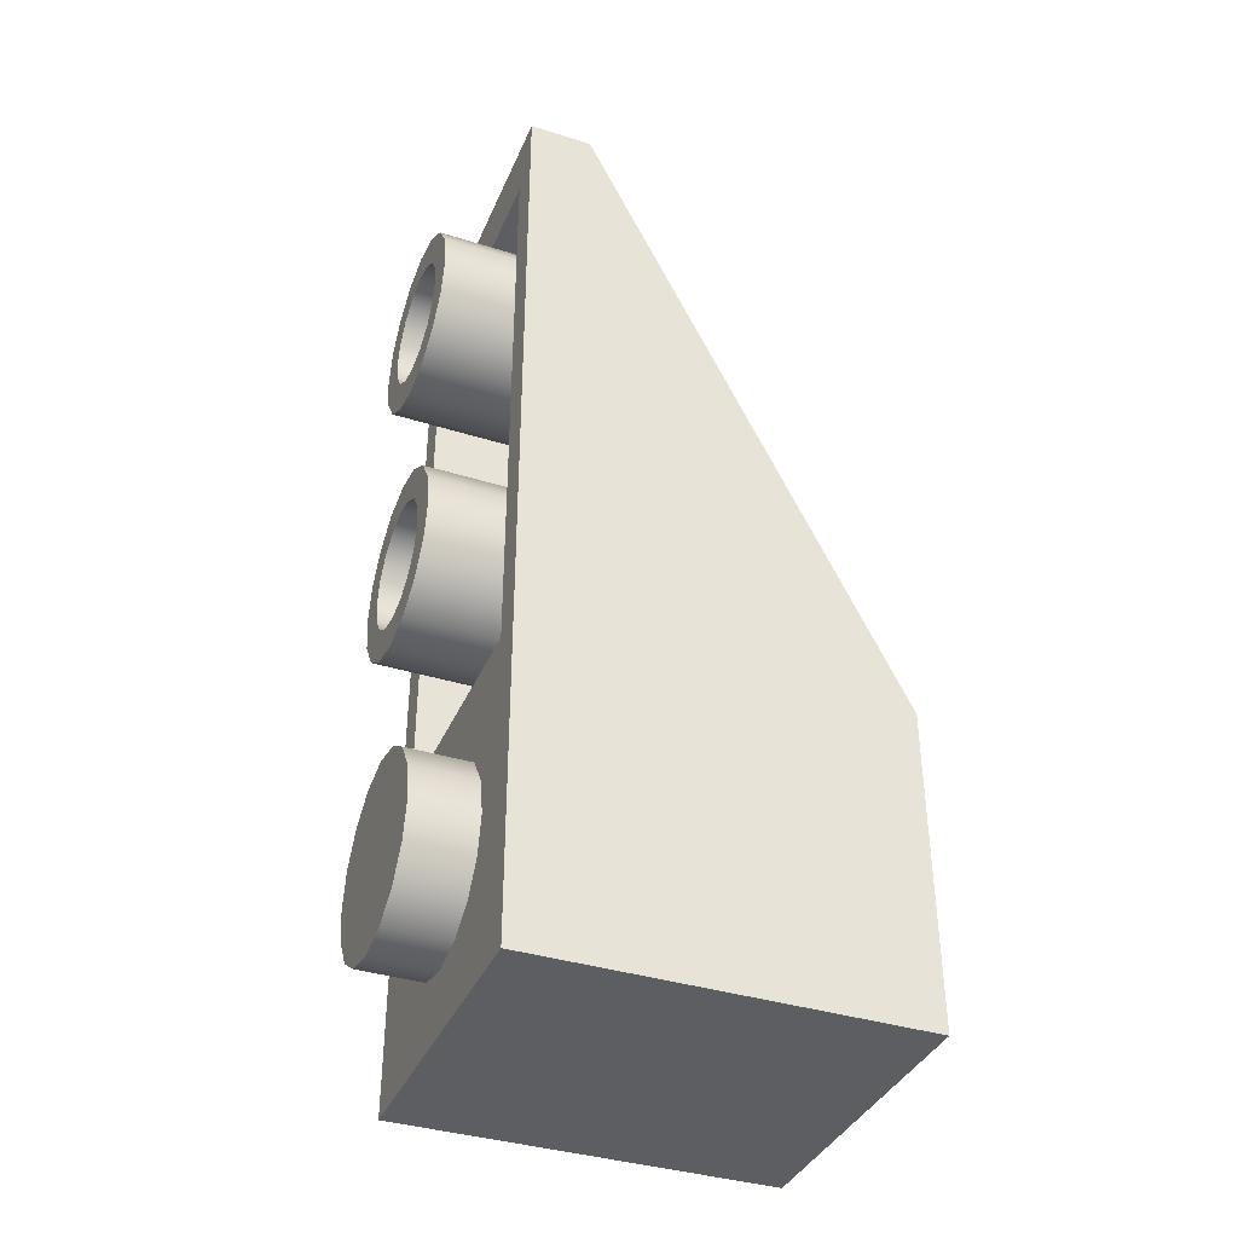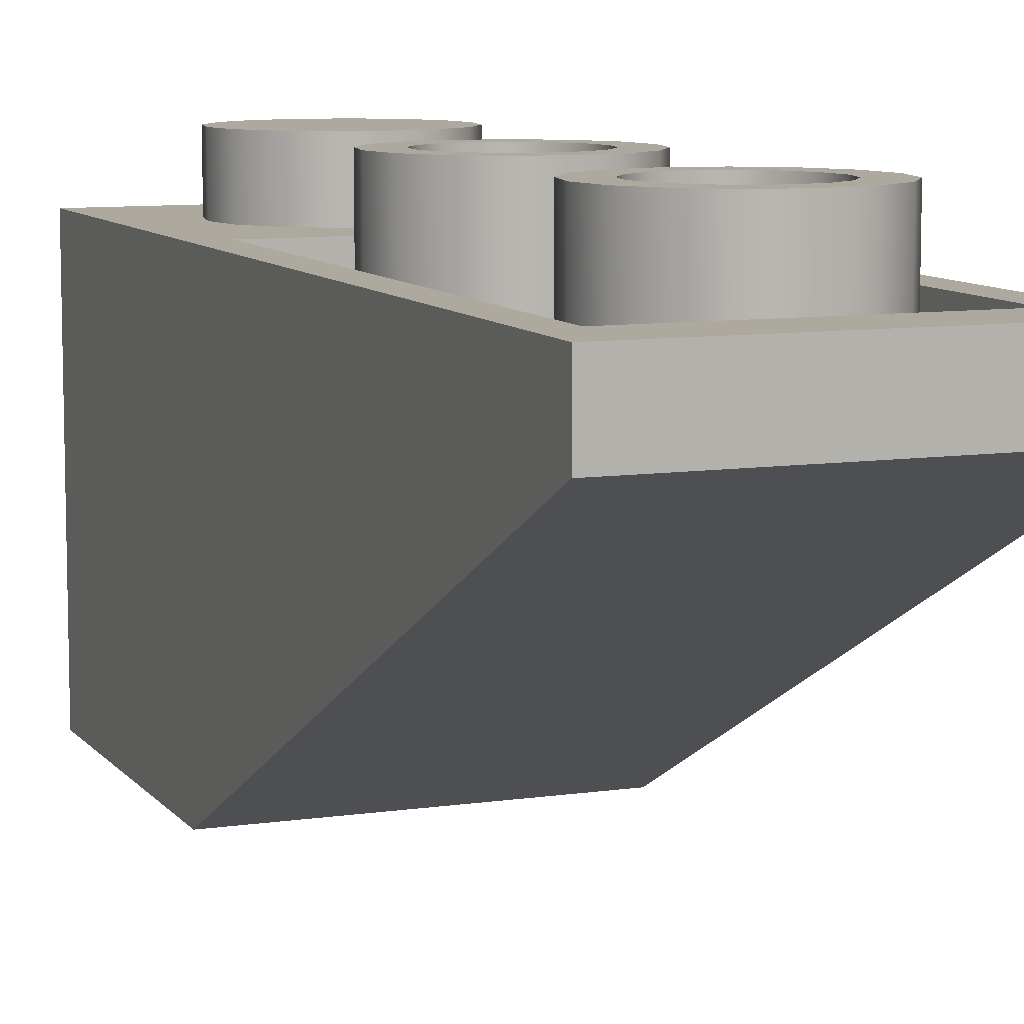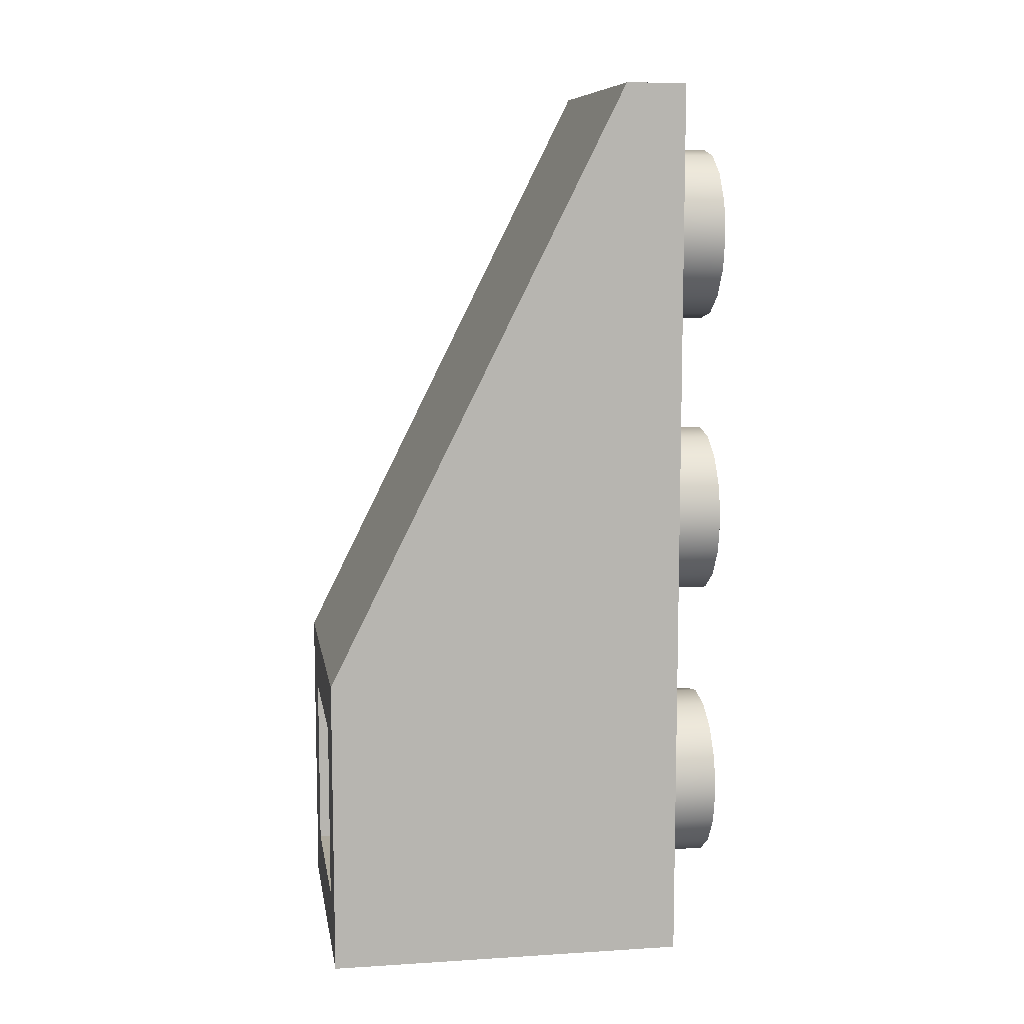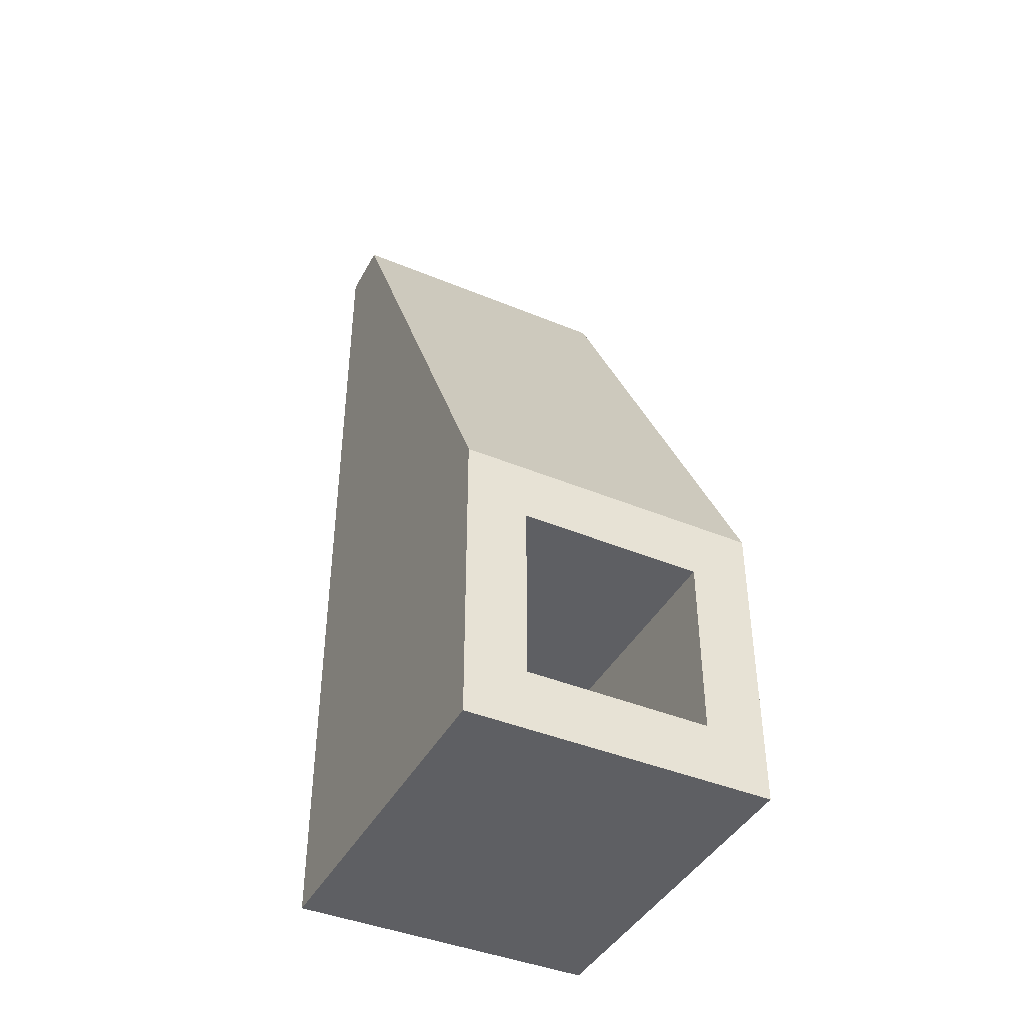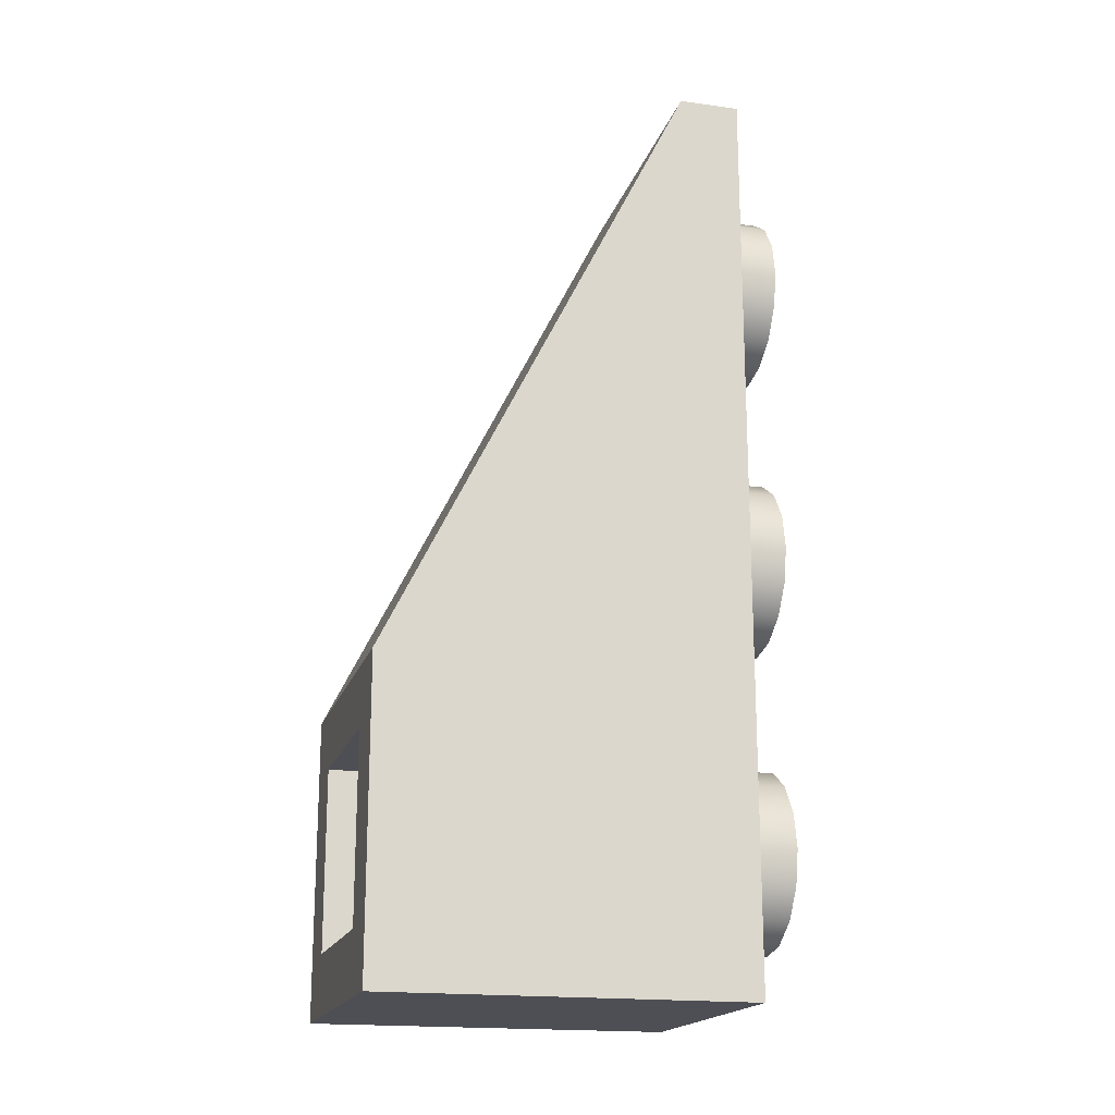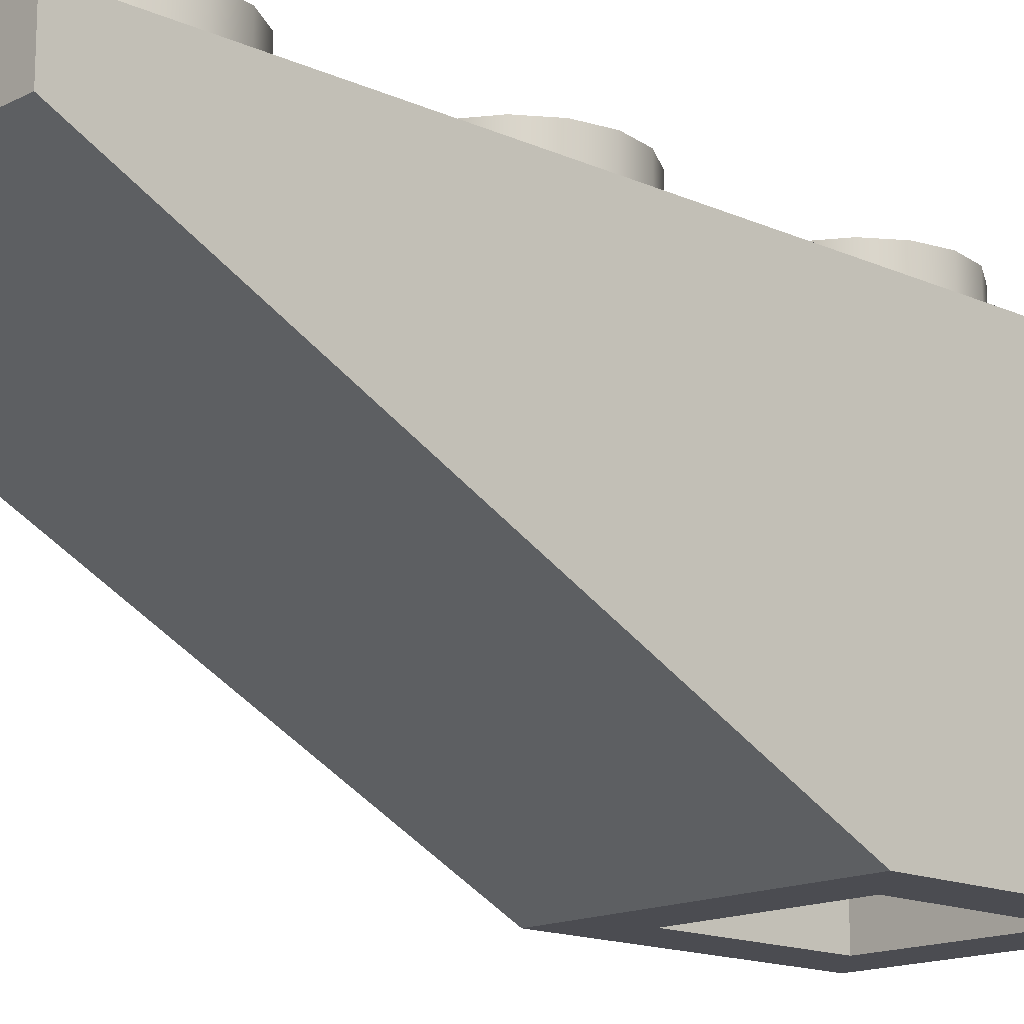
<metadata>
{"format":"obj","ext":"obj","renderer":"f3d","projection":"perspective","resolution":1024,"background":"white","views":[{"elev":-38.1,"azim":-111.7,"up":"+Z"},{"elev":9.0,"azim":-21.6,"up":"+Y"},{"elev":9.3,"azim":80.7,"up":"+Z"},{"elev":-42.0,"azim":-26.5,"up":"+Z"},{"elev":-18.4,"azim":74.9,"up":"+Z"},{"elev":-15.3,"azim":46.6,"up":"+Y"}]}
</metadata>
<code>
g default
v 0.1478 1.12 1.661
v 0.16 1.12 1.6
v 0.1131 1.12 1.713
v 0.06123 1.12 1.748
v 0 1.12 1.76
v -0.06123 1.12 1.748
v -0.1131 1.12 1.713
v -0.1478 1.12 1.661
v -0.16 1.12 1.6
v -0.1478 1.12 1.539
v -0.1131 1.12 1.487
v -0.06123 1.12 1.452
v 0 1.12 1.44
v 0.06123 1.12 1.452
v 0.1131 1.12 1.487
v 0.1478 1.12 1.539
v 0.2217 1.12 1.508
v 0.24 1.12 1.6
v 0.1697 1.12 1.43
v 0.09184 1.12 1.378
v 0 1.12 1.36
v -0.09184 1.12 1.378
v -0.1697 1.12 1.43
v -0.2217 1.12 1.508
v -0.24 1.12 1.6
v -0.2217 1.12 1.692
v -0.1697 1.12 1.77
v -0.09184 1.12 1.822
v 0 1.12 1.84
v 0.09184 1.12 1.822
v 0.1697 1.12 1.77
v 0.2217 1.12 1.692
v -0.24 0.6788 1.6
v -0.2217 0.6367 1.508
v -0.1697 0.601 1.43
v -0.09184 0.5772 1.378
v 0 0.5688 1.36
v 0.09184 0.5772 1.378
v 0.1697 0.601 1.43
v 0.2217 0.6367 1.508
v 0.24 0.6788 1.6
v 0.2217 0.7209 1.692
v 0.1697 0.7566 1.77
v 0.09184 0.7805 1.822
v 0 0.7888 1.84
v -0.09184 0.7805 1.822
v -0.1697 0.7566 1.77
v -0.2217 0.7209 1.692
v 0.1478 0.7069 1.661
v 0.16 0.6788 1.6
v 0.1478 0.6507 1.539
v 0.1131 0.627 1.487
v 0.06123 0.6111 1.452
v 0 0.6055 1.44
v -0.06123 0.6111 1.452
v -0.1131 0.627 1.487
v -0.1478 0.6507 1.539
v -0.16 0.6788 1.6
v -0.1478 0.7069 1.661
v -0.1131 0.7307 1.713
v -0.06123 0.7466 1.748
v 0 0.7522 1.76
v 0.06123 0.7466 1.748
v 0.1131 0.7307 1.713
v 0.1478 1.12 0.8612
v 0.16 1.12 0.8
v 0.1131 1.12 0.9131
v 0.06123 1.12 0.9478
v 0 1.12 0.96
v -0.06123 1.12 0.9478
v -0.1131 1.12 0.9131
v -0.1478 1.12 0.8612
v -0.16 1.12 0.8
v -0.1478 1.12 0.7388
v -0.1131 1.12 0.6869
v -0.06123 1.12 0.6522
v 0 1.12 0.64
v 0.06123 1.12 0.6522
v 0.1131 1.12 0.6869
v 0.1478 1.12 0.7388
v 0.2217 1.12 0.7082
v 0.24 1.12 0.8
v 0.1697 1.12 0.6303
v 0.09184 1.12 0.5783
v 0 1.12 0.56
v -0.09184 1.12 0.5783
v -0.1697 1.12 0.6303
v -0.2217 1.12 0.7082
v -0.24 1.12 0.8
v -0.2217 1.12 0.8918
v -0.1697 1.12 0.9697
v -0.09184 1.12 1.022
v 0 1.12 1.04
v 0.09184 1.12 1.022
v 0.1697 1.12 0.9697
v 0.2217 1.12 0.8918
v 0.24 0.2718 0.8
v 0.2217 0.2269 0.7082
v 0.1697 0.1888 0.6303
v 0.09184 0.1633 0.5783
v 0 0.1544 0.56
v -0.09184 0.1633 0.5783
v -0.1697 0.1888 0.6303
v -0.2217 0.2269 0.7082
v -0.24 0.2718 0.8
v -0.2217 0.3167 0.8918
v -0.1697 0.3548 0.9697
v -0.09184 0.3802 1.022
v 0 0.3891 1.04
v 0.09184 0.3802 1.022
v 0.1697 0.3548 0.9697
v 0.2217 0.3167 0.8918
v -0.16 0.2718 0.8
v -0.1478 0.2418 0.7388
v -0.1131 0.2164 0.6869
v -0.06123 0.1995 0.6522
v 0 0.1935 0.64
v 0.06123 0.1995 0.6522
v 0.1131 0.2164 0.6869
v 0.1478 0.2418 0.7388
v 0.16 0.2718 0.8
v 0.1478 0.3017 0.8612
v 0.1131 0.3271 0.9131
v 0.06123 0.3441 0.9478
v 0 0.35 0.96
v -0.06123 0.3441 0.9478
v -0.1131 0.3271 0.9131
v -0.1478 0.3017 0.8612
v 0 1.12 0.2419
v 0.09257 1.12 0.2235
v 0 1.12 0
v 0.171 1.12 0.171
v 0.2235 1.12 0.09257
v 0.2419 1.12 0
v 0.2235 1.12 -0.09257
v 0.171 1.12 -0.171
v 0.09257 1.12 -0.2235
v 0 1.12 -0.2419
v -0.09257 1.12 -0.2235
v -0.171 1.12 -0.171
v -0.2235 1.12 -0.09257
v -0.2419 1.12 0
v -0.2235 1.12 0.09257
v -0.171 1.12 0.171
v -0.09257 1.12 0.2235
v -0.09257 0.9308 0.2235
v 0 0.9308 0.2419
v -0.171 0.9308 0.171
v -0.2235 0.9308 0.09257
v -0.2419 0.9308 0
v -0.2235 0.9308 -0.09257
v -0.171 0.9308 -0.171
v -0.09257 0.9308 -0.2235
v 0 0.9308 -0.2419
v 0.09257 0.9308 -0.2235
v 0.171 0.9308 -0.171
v 0.2235 0.9308 -0.09257
v 0.2419 0.9308 0
v 0.2235 0.9308 0.09257
v 0.171 0.9308 0.171
v 0.09257 0.9308 0.2235
v -0.4 0.96 2
v -0.4 0.8 2
v -0.4 -0 0.4
v -0.4 -0 -0.4
v -0.32 0.96 1.84
v -0.32 0.96 0.4
v -0.32 0.88 1.84
v -0.32 0.16 0.4
v -0.24 0.8 0.24
v -0.24 0.8 -0.24
v -0.24 -0 0.24
v -0.24 -0 -0.24
v 0.24 0.8 0.24
v 0.24 0.8 -0.24
v 0.24 -0 0.24
v 0.24 -0 -0.24
v 0.32 0.96 1.84
v 0.32 0.96 0.4
v 0.32 0.88 1.84
v 0.32 0.16 0.4
v 0.4 0.96 2
v 0.4 0.8 2
v 0.4 -0 0.4
v 0.4 -0 -0.4
v -0.4001 0.96 -0.4
v 0.4 0.96 -0.4
v 0.4002 0.96 0.4
v -0.4002 0.96 0.4
v 0.3199 0.96 -0.2393
v -0.32 0.96 -0.2393
g b4287
f 34 33 25 24
f 35 34 24 23
f 36 35 23 22
f 37 36 22 21
f 38 37 21 20
f 39 38 20 19
f 40 39 19 17
f 41 40 17 18
f 42 41 18 32
f 43 42 32 31
f 44 43 31 30
f 45 44 30 29
f 46 45 29 28
f 47 46 28 27
f 48 47 27 26
f 33 48 26 25
f 50 49 1 2
f 51 50 2 16
f 52 51 16 15
f 53 52 15 14
f 54 53 14 13
f 55 54 13 12
f 56 55 12 11
f 57 56 11 10
f 58 57 10 9
f 59 58 9 8
f 60 59 8 7
f 61 60 7 6
f 62 61 6 5
f 63 62 5 4
f 64 63 4 3
f 49 64 3 1
f 9 10 24 25
f 10 11 23 24
f 11 12 22 23
f 12 13 21 22
f 13 14 20 21
f 14 15 19 20
f 15 16 17 19
f 16 2 18 17
f 2 1 32 18
f 1 3 31 32
f 3 4 30 31
f 4 5 29 30
f 5 6 28 29
f 6 7 27 28
f 7 8 26 27
f 8 9 25 26
f 66 121 122 65
f 65 122 123 67
f 67 123 124 68
f 68 124 125 69
f 69 125 126 70
f 70 126 127 71
f 71 127 128 72
f 72 128 113 73
f 73 113 114 74
f 74 114 115 75
f 75 115 116 76
f 76 116 117 77
f 77 117 118 78
f 78 118 119 79
f 79 119 120 80
f 80 120 121 66
f 82 97 98 81
f 81 98 99 83
f 83 99 100 84
f 84 100 101 85
f 85 101 102 86
f 86 102 103 87
f 87 103 104 88
f 88 104 105 89
f 89 105 106 90
f 90 106 107 91
f 91 107 108 92
f 92 108 109 93
f 93 109 110 94
f 94 110 111 95
f 95 111 112 96
f 96 112 97 82
f 73 74 88 89
f 74 75 87 88
f 75 76 86 87
f 76 77 85 86
f 77 78 84 85
f 78 79 83 84
f 79 80 81 83
f 80 66 82 81
f 66 65 96 82
f 65 67 95 96
f 67 68 94 95
f 68 69 93 94
f 69 70 92 93
f 70 71 91 92
f 71 72 90 91
f 72 73 89 90
f 129 130 131
f 130 132 131
f 131 133 134
f 131 135 136
f 136 137 131
f 131 137 138
f 139 140 131
f 131 140 141
f 131 142 143
f 144 145 131
f 145 146 147 129
f 144 148 146 145
f 143 149 148 144
f 142 150 149 143
f 141 151 150 142
f 140 152 151 141
f 139 153 152 140
f 138 154 153 139
f 137 155 154 138
f 136 156 155 137
f 135 157 156 136
f 134 158 157 135
f 133 159 158 134
f 132 160 159 133
f 130 161 160 132
f 129 147 161 130
f 131 143 144
f 131 134 135
f 131 138 139
f 129 131 145
f 131 141 142
f 131 132 133
f 165 173 172 164
f 164 172 176 184
f 184 176 177 185
f 184 183 163 164
f 182 162 163 183
f 181 169 168 180
f 181 179 167 169
f 180 168 166 178
f 162 182 178 166
f 171 175 174 170
f 171 173 177 175
f 170 172 173 171
f 174 176 172 170
f 175 177 176 174
f 167 179 190 191
f 190 179 188 187
f 167 191 186 189
f 178 182 188 179
f 162 166 167 189
f 181 180 178 179
f 168 169 167 166
f 191 190 187 186
f 185 177 173 165
f 186 187 185 165
f 165 164 189 186
f 184 185 187 188
f 183 184 188 182
f 164 163 162 189

</code>
